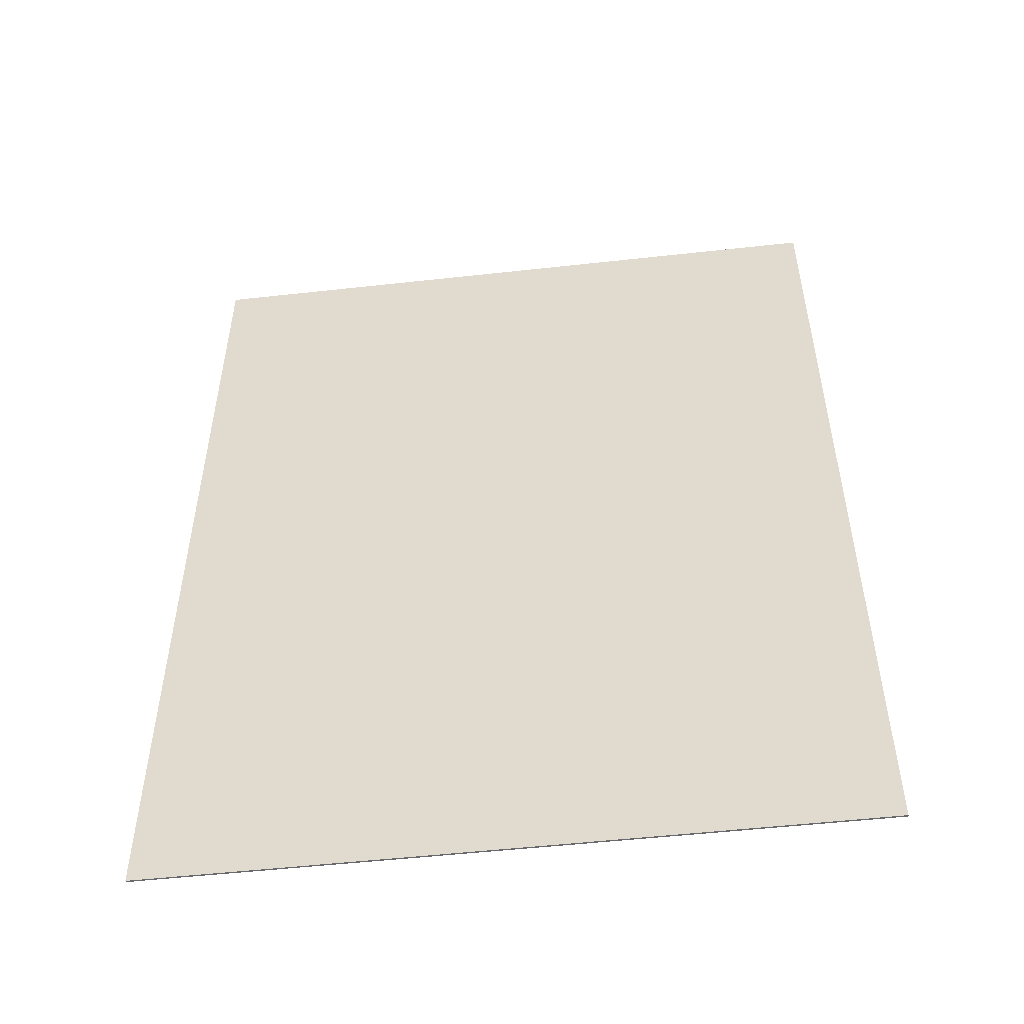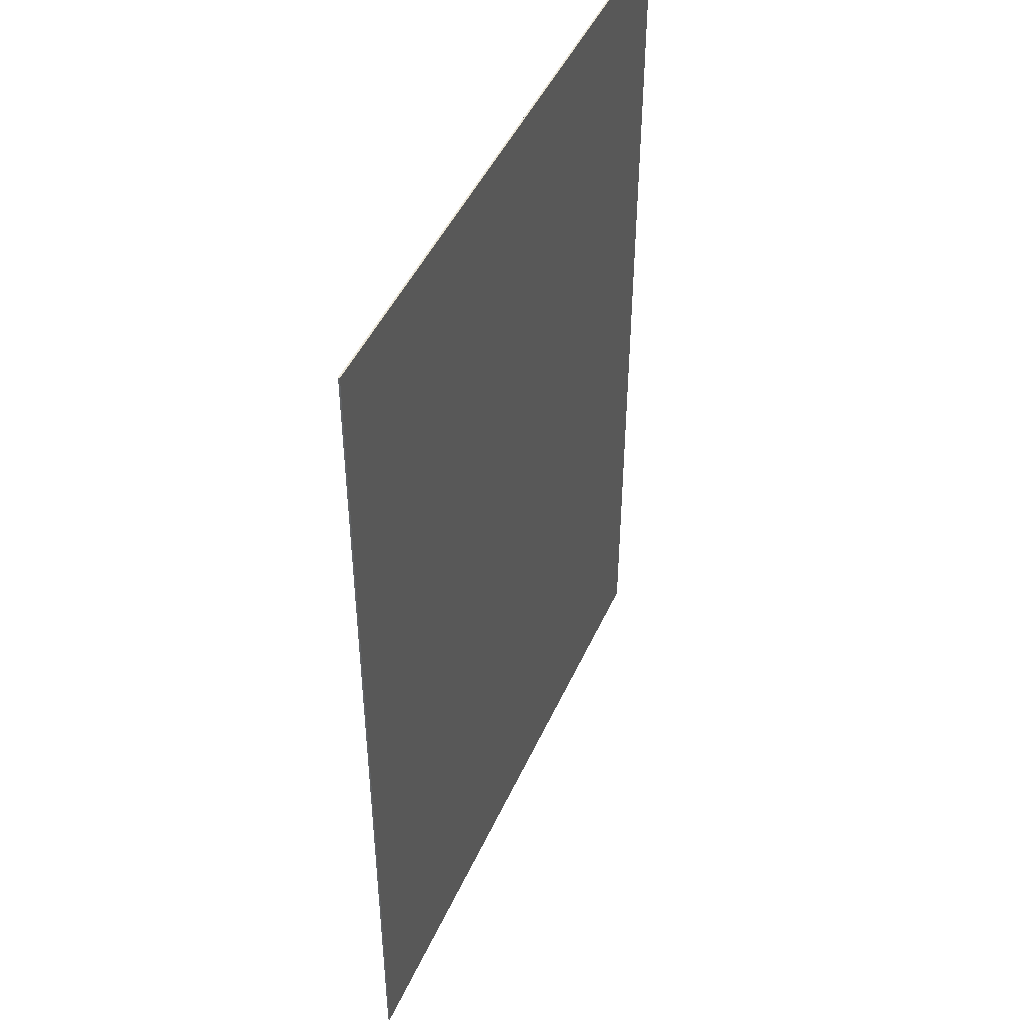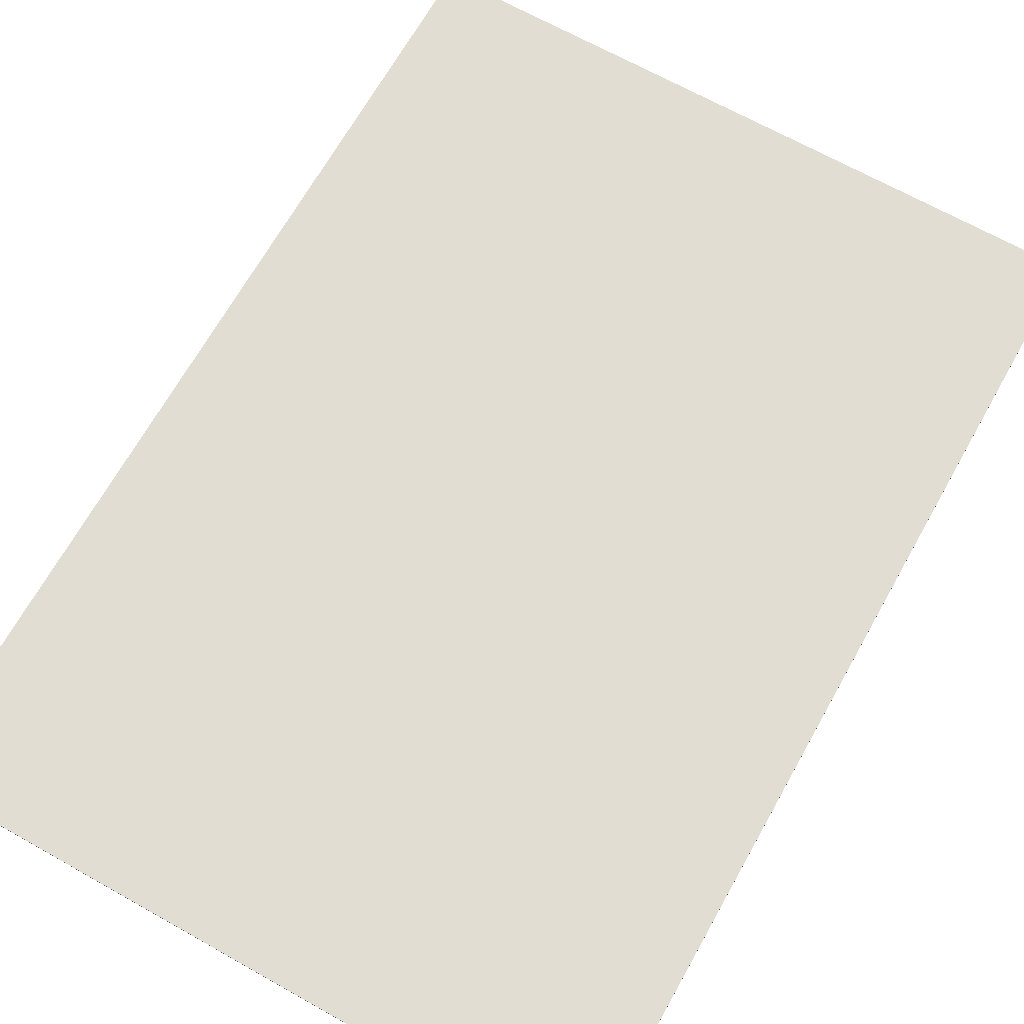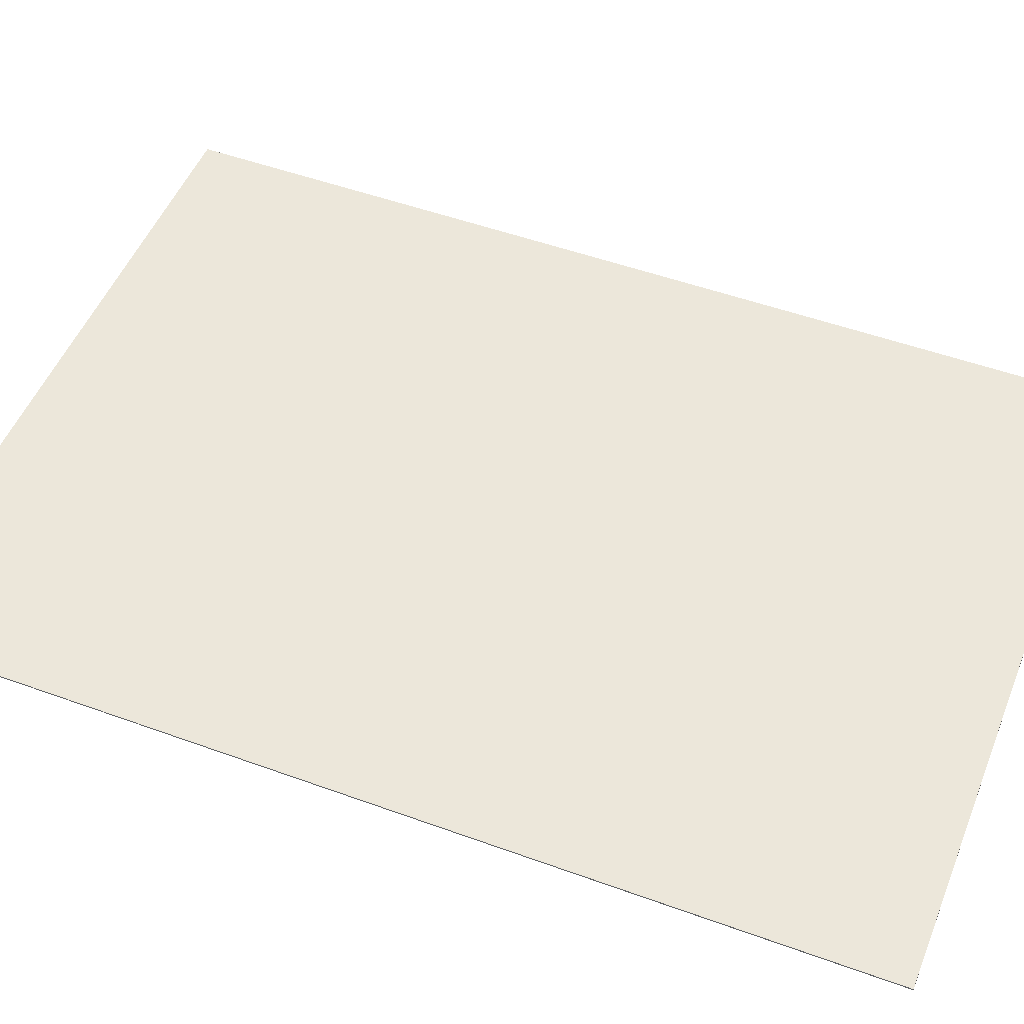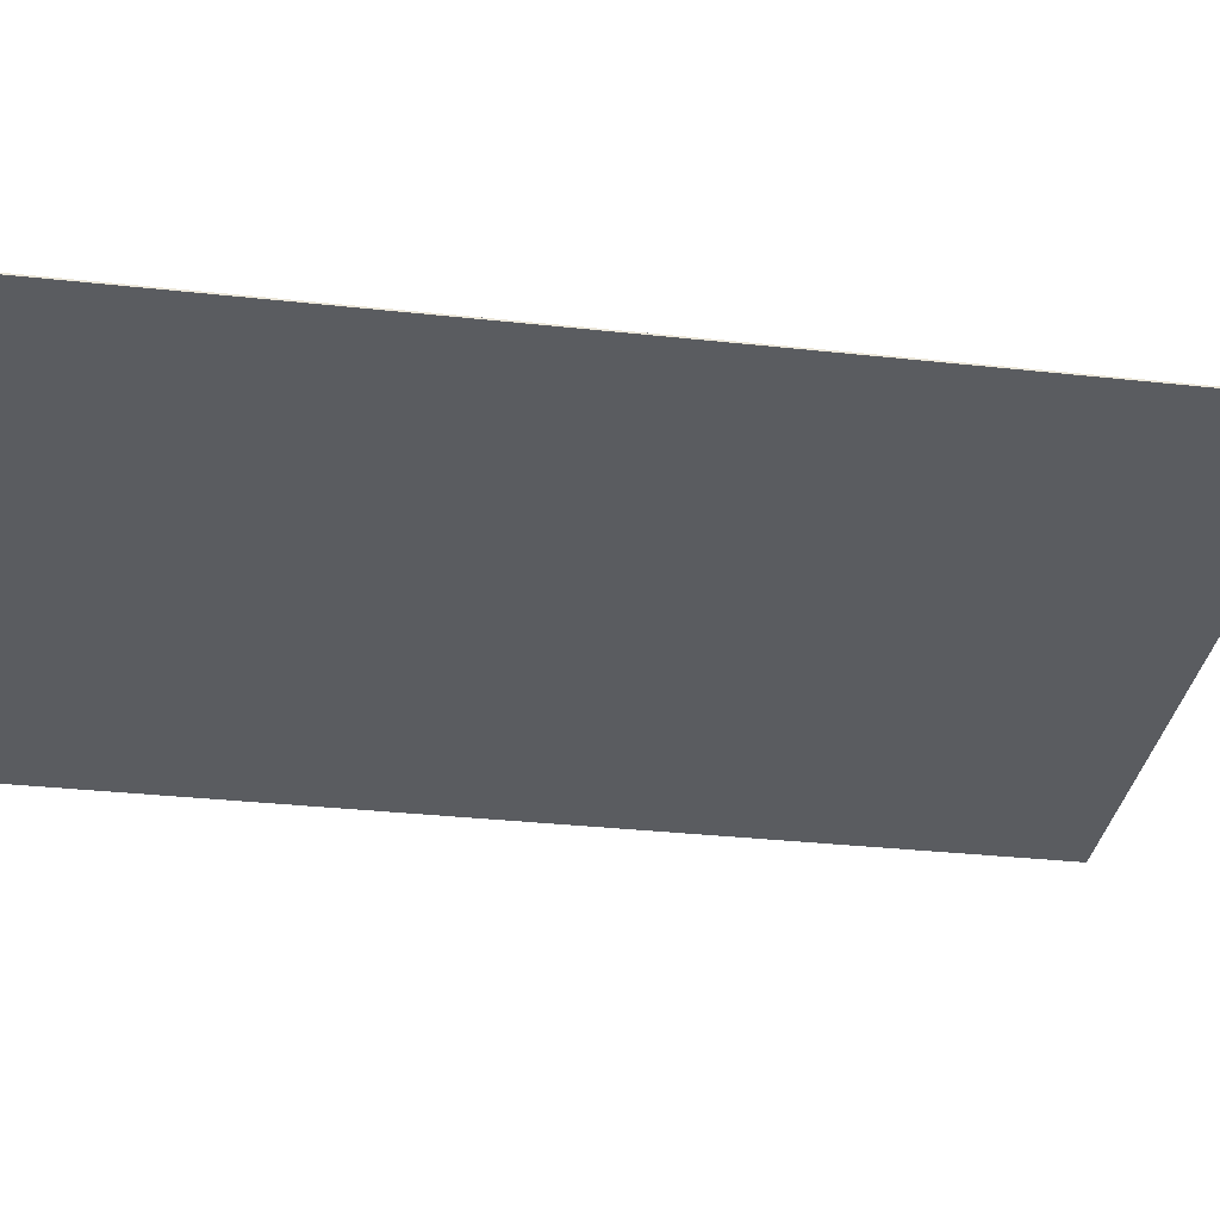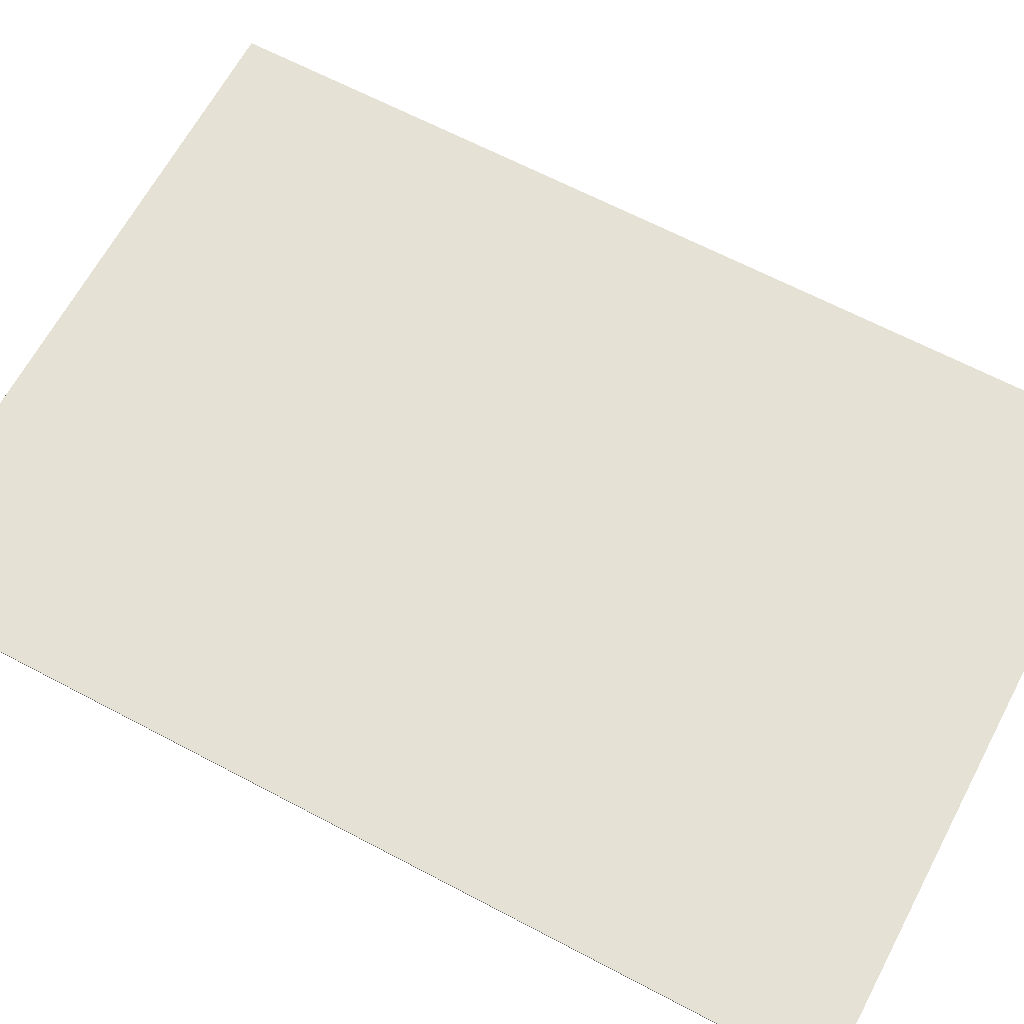
<metadata>
{"format":"obj","ext":"obj","renderer":"f3d","projection":"perspective","resolution":1024,"background":"white","views":[{"elev":-52.8,"azim":-173.2,"up":"+Z"},{"elev":46.5,"azim":113.4,"up":"+Z"},{"elev":68.1,"azim":29.3,"up":"+Y"},{"elev":50.7,"azim":111.7,"up":"+Y"},{"elev":-33.6,"azim":81.6,"up":"+Y"},{"elev":65.0,"azim":118.0,"up":"+Y"}]}
</metadata>
<code>
g default
v 0 0 -1e-06
v 21 0 -1e-06
v 0 0.05 -1e-06
v 21 0.05 -1e-06
v 0 0.05 -29.7
v 21 0.05 -29.7
v 0 0 -29.7
v 21 0 -29.7
g Paper_000 Paper_Group
f 1 2 4 3
f 3 4 6 5
f 5 6 8 7
f 7 8 2 1
f 2 8 6 4
f 7 1 3 5

</code>
